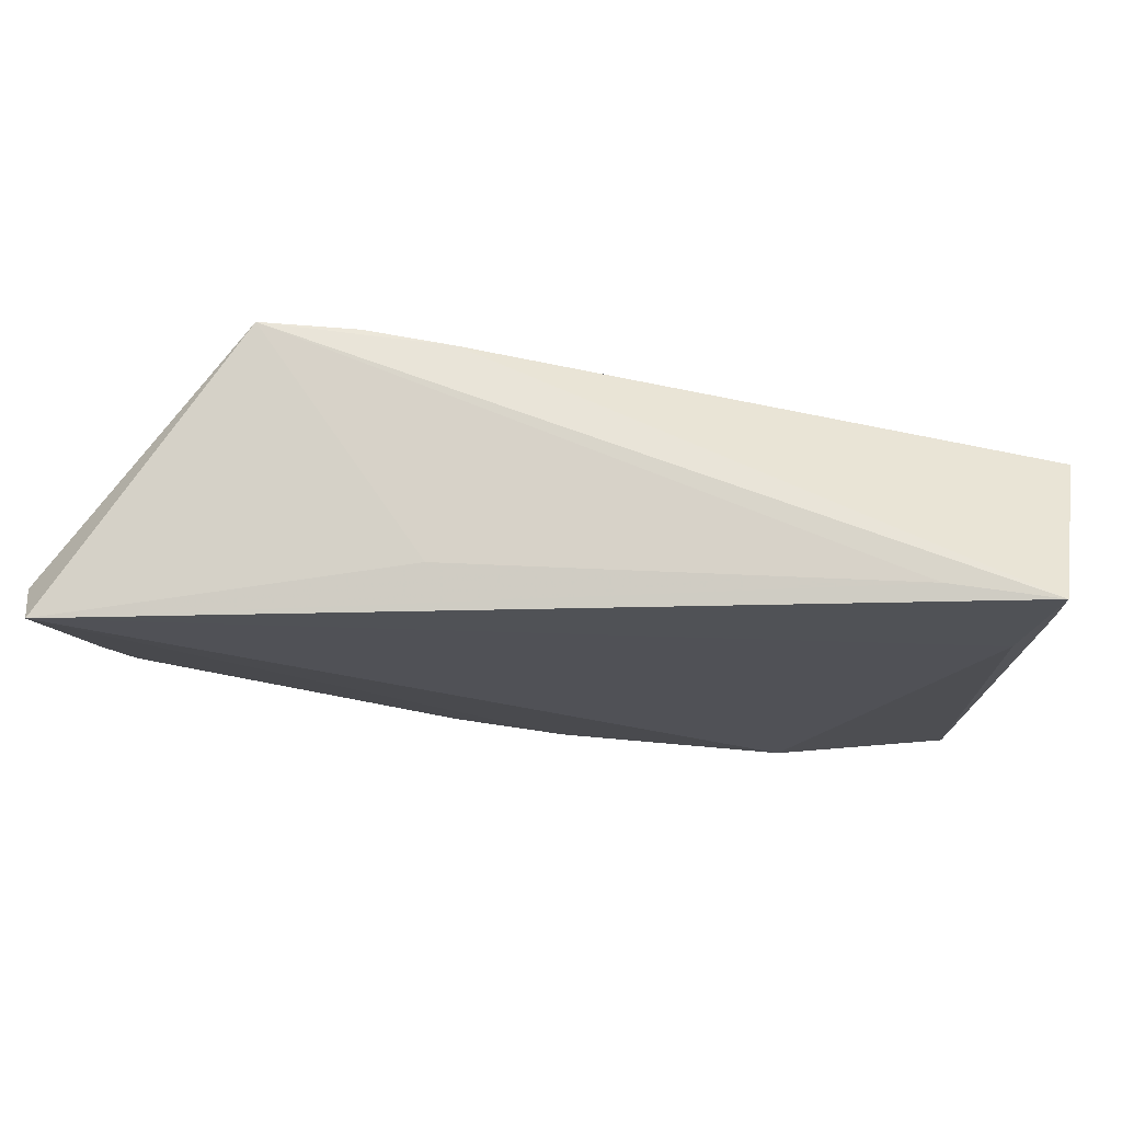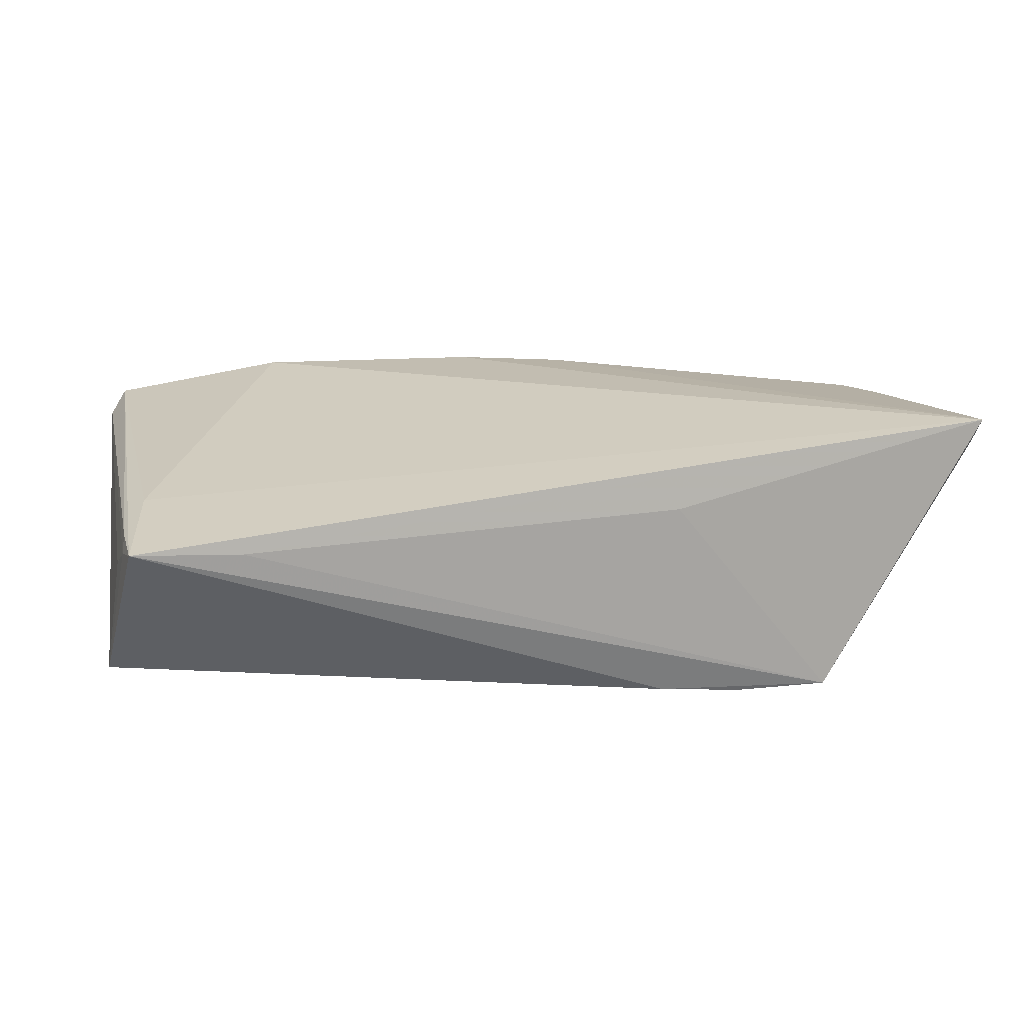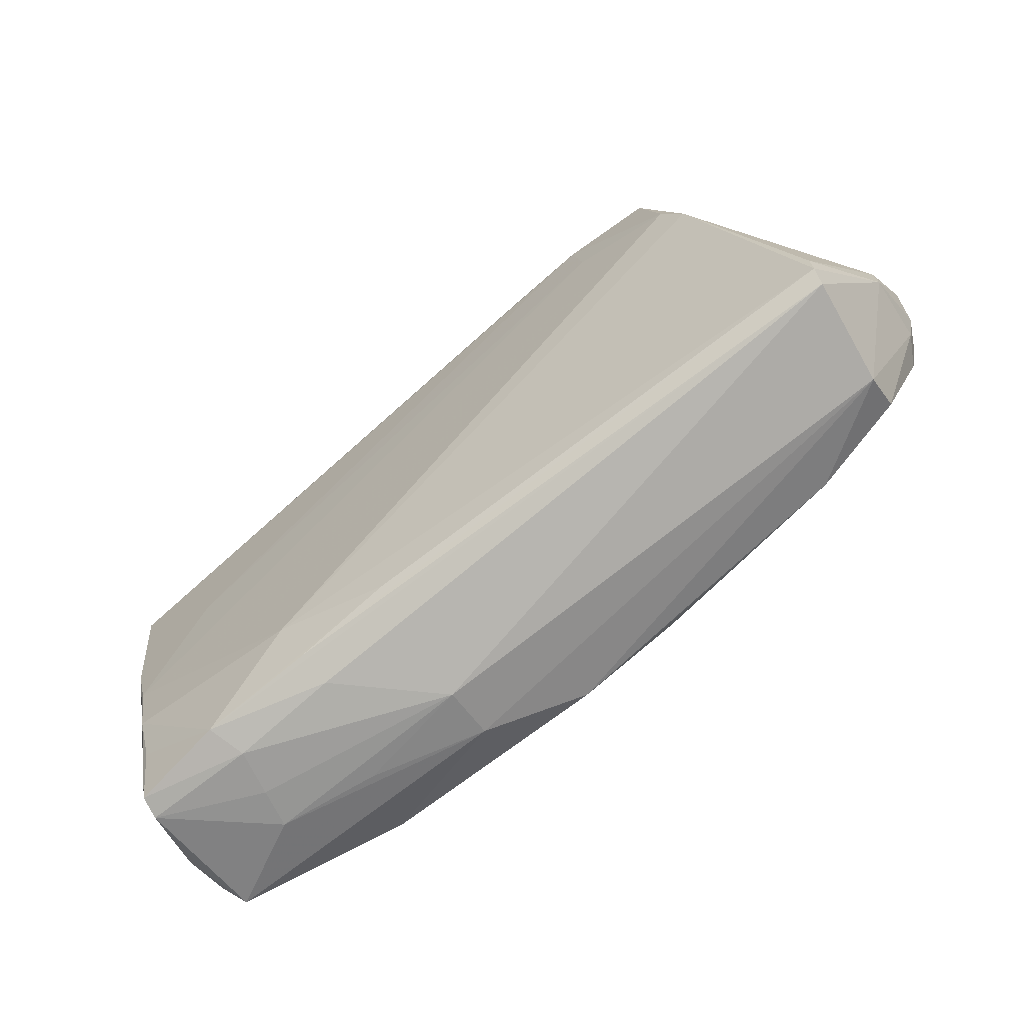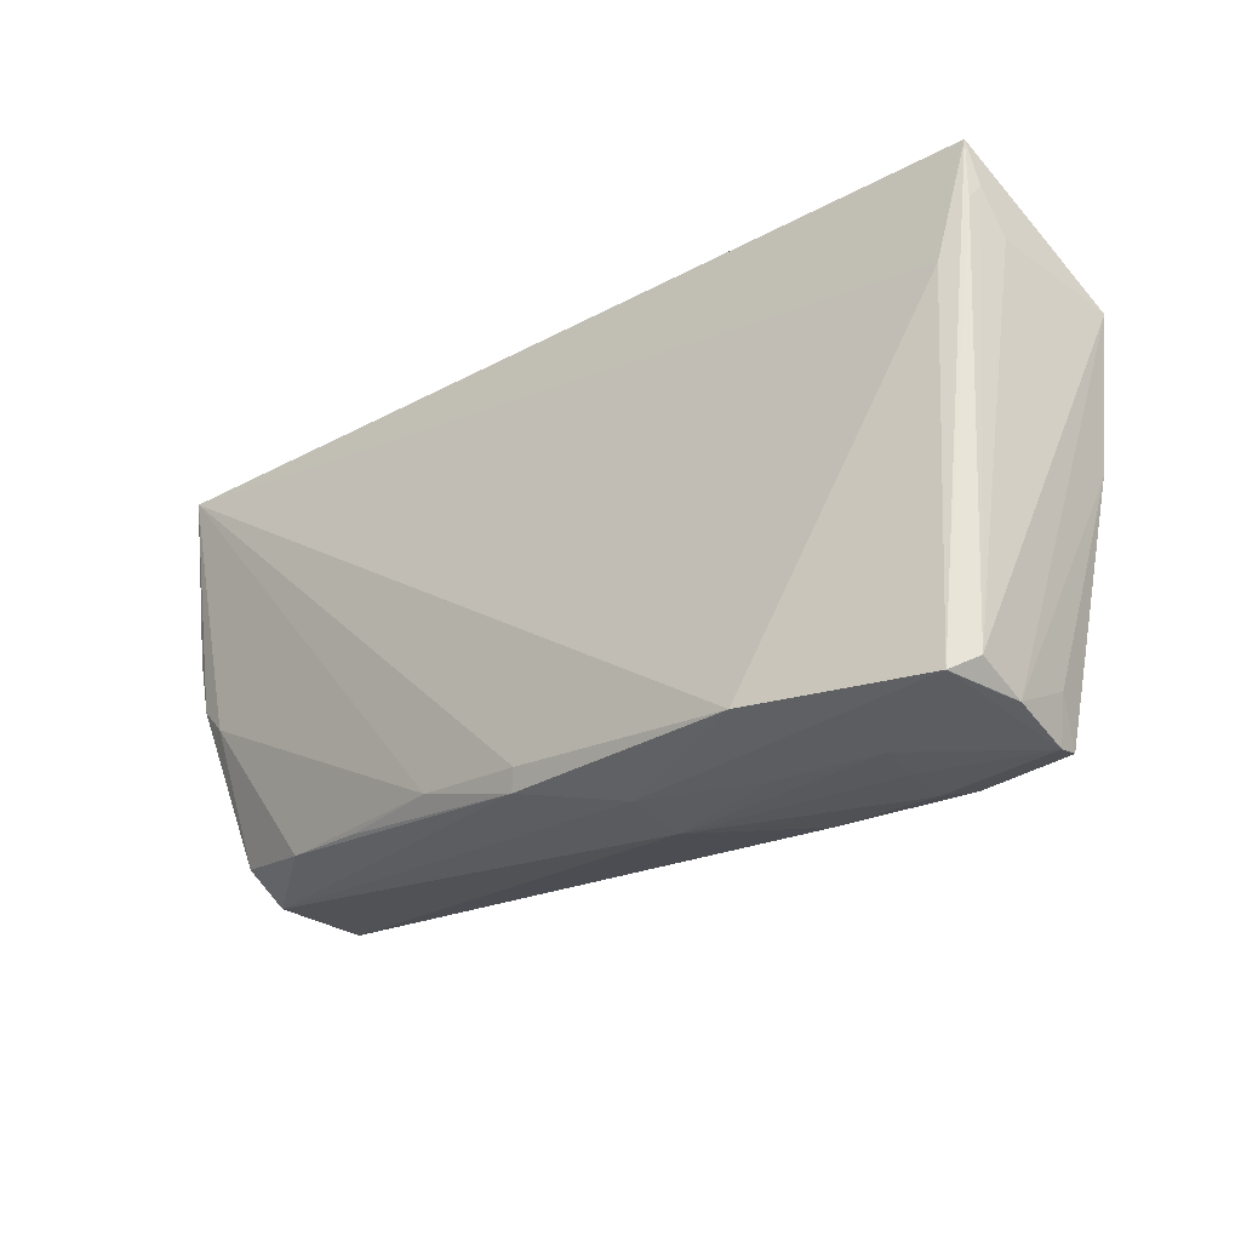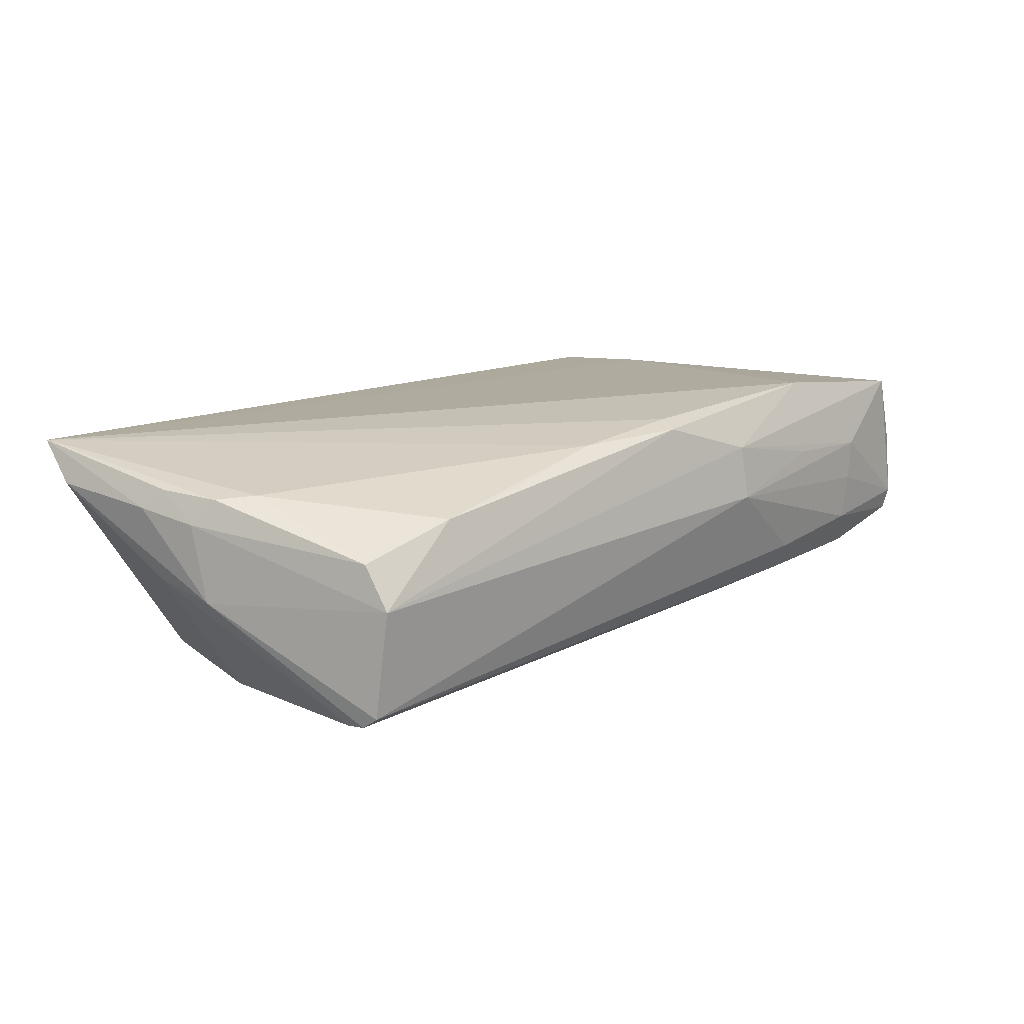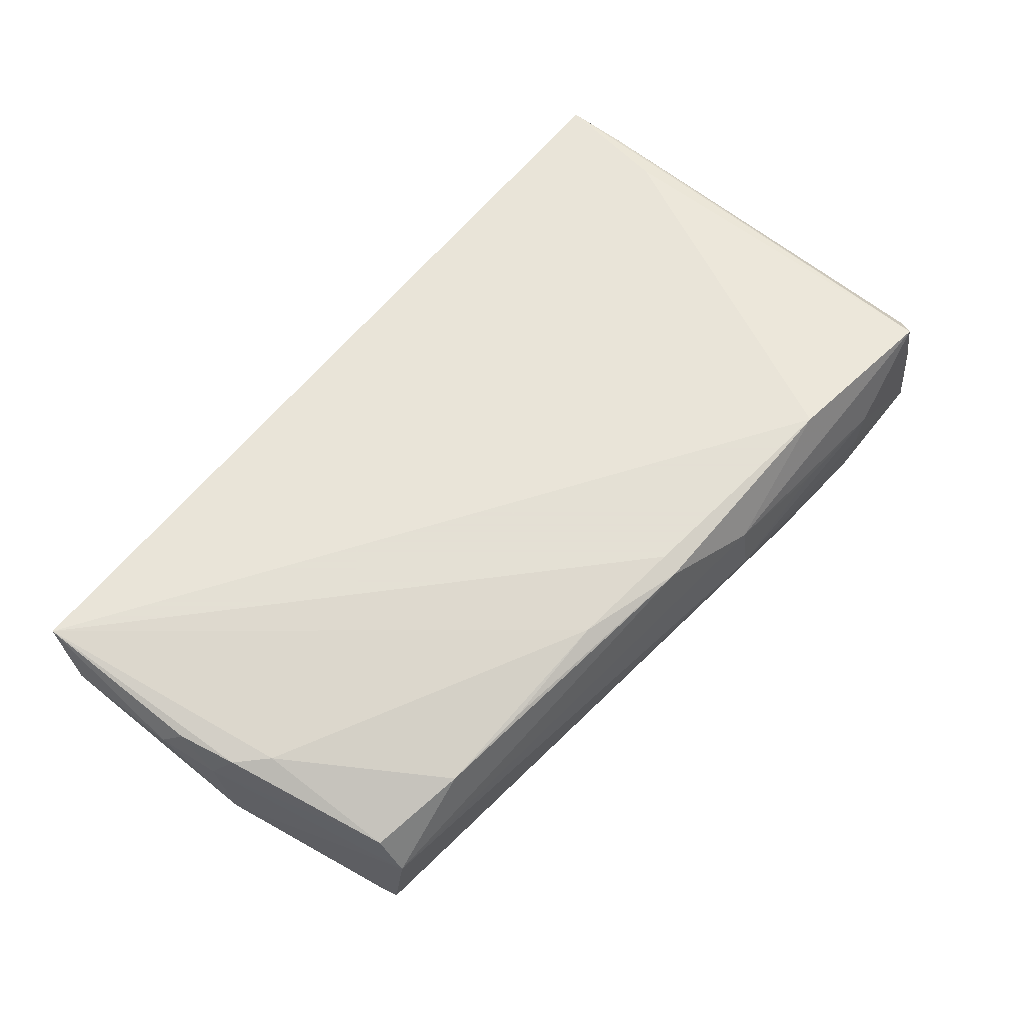
<metadata>
{"format":"obj","ext":"obj","renderer":"f3d","projection":"perspective","resolution":1024,"background":"white","views":[{"elev":76.6,"azim":4.0,"up":"+Y"},{"elev":16.9,"azim":165.9,"up":"+Z"},{"elev":-69.0,"azim":-144.0,"up":"+Y"},{"elev":-28.7,"azim":42.9,"up":"+Y"},{"elev":18.0,"azim":-50.8,"up":"+Z"},{"elev":66.2,"azim":-51.0,"up":"+Z"}]}
</metadata>
<code>
v -0.05354 -0.0003469 0.01322
v -0.02311 0.02852 -0.01839
v -0.03732 -0.02279 0.01136
v 0.01219 -0.02751 -0.01082
v -0.0127 0.02808 -0.01742
v 0.01236 -0.03251 0.003814
v 0.0004251 -0.02822 0.01508
v -0.04001 0.01189 -0.01789
v 0.05387 0.02192 0.006757
v 0.05262 -0.03174 0.003569
v -0.05656 0.009124 0.01104
v 0.02702 -0.02324 -0.01214
v 0.05038 -0.02555 -0.009328
v -0.01248 -0.02425 0.01506
v -0.05055 -0.01824 -0.01152
v -0.05698 0.02282 0.01161
v 0.05086 -0.03125 0.0123
v 0.0431 0.003786 -0.01283
v 0.04048 0.02952 0.005616
v 0.05291 -0.02944 0.009507
v -0.05038 -0.02274 -0.009619
v -0.05057 -0.02075 -0.01113
v 0.001381 -0.0259 0.01586
v 0.05372 0.02941 0.006442
v -0.05551 0.02812 0.01586
v 0.05095 0.01435 0.008723
v -0.03445 0.02952 -0.01812
v 0.03928 -0.03308 0.005688
v 0.02673 -0.03246 0.00698
v 0.05109 -0.03258 -0.007105
v 0.03828 -0.03331 0.0007568
v -0.02616 -0.024 0.0128
v 0.05657 0.01652 -0.01213
v -0.05549 0.001697 0.01014
v -0.04898 -0.02022 0.008361
v -0.03733 0.01618 -0.01865
v 0.0125 -0.03126 0.0105
v 0.05478 0.0188 0.002258
v 0.03904 -0.03181 -0.00935
v -0.05579 0.007382 0.002351
v 0.02382 -0.03201 -0.006178
v -0.05007 -0.00392 0.01361
v 0.05425 0.024 0.005088
v 0.02456 -0.02993 -0.009995
v 0.02931 -0.02904 0.01586
v 0.05274 -0.009786 -0.01149
v -0.05503 0.006749 0.0134
v 0.05138 -0.01842 -0.01085
v 0.0547 -0.002291 -0.01159
v 0.05237 -0.02781 -0.003992
v -0.05587 -0.0008771 0.001046
v 0.05208 -0.03165 0.005939
v 0.05142 -0.0332 -0.004364
v -0.01396 0.0293 0.007136
v 0.0372 -0.03325 -0.004984
v -0.02444 0.02162 -0.01819
v -0.04903 -0.0235 0.003304
f 37 17 45
f 24 43 33
f 26 17 24
f 45 17 26
f 24 25 26
f 26 25 45
f 20 43 9
f 9 43 24
f 9 17 20
f 24 17 9
f 13 39 48
f 20 17 10
f 10 33 20
f 38 33 43
f 38 43 20
f 20 33 38
f 27 36 8
f 27 40 16
f 8 40 27
f 16 25 27
f 25 54 27
f 39 13 30
f 30 13 48
f 12 22 8
f 8 36 12
f 48 39 12
f 15 40 8
f 8 22 15
f 36 27 2
f 33 18 2
f 19 25 24
f 19 54 25
f 24 27 19
f 19 27 54
f 21 39 41
f 50 10 53
f 53 30 50
f 16 40 51
f 40 15 51
f 51 15 22
f 51 22 21
f 7 37 45
f 37 7 57
f 57 7 3
f 57 51 21
f 4 12 39
f 22 12 4
f 49 30 48
f 50 30 49
f 49 10 50
f 33 10 49
f 48 12 46
f 46 49 48
f 46 12 36
f 46 18 33
f 33 49 46
f 24 33 5
f 33 2 5
f 5 27 24
f 5 2 27
f 6 29 37
f 37 57 6
f 21 41 6
f 6 57 21
f 52 10 17
f 17 53 52
f 52 53 10
f 28 53 17
f 17 37 28
f 37 29 28
f 29 6 28
f 45 25 23
f 23 7 45
f 35 57 3
f 21 22 44
f 22 4 44
f 44 39 21
f 44 4 39
f 56 2 18
f 18 46 56
f 36 2 56
f 56 46 36
f 55 6 41
f 55 41 39
f 39 30 55
f 30 53 55
f 42 35 3
f 7 23 14
f 14 42 3
f 14 23 25
f 25 42 14
f 31 28 6
f 6 55 31
f 53 28 31
f 31 55 53
f 3 7 32
f 32 14 3
f 7 14 32
f 35 42 1
f 1 42 25
f 25 47 1
f 34 1 47
f 35 1 34
f 51 57 34
f 57 35 34
f 11 34 47
f 11 25 16
f 11 47 25
f 16 51 11
f 51 34 11

</code>
